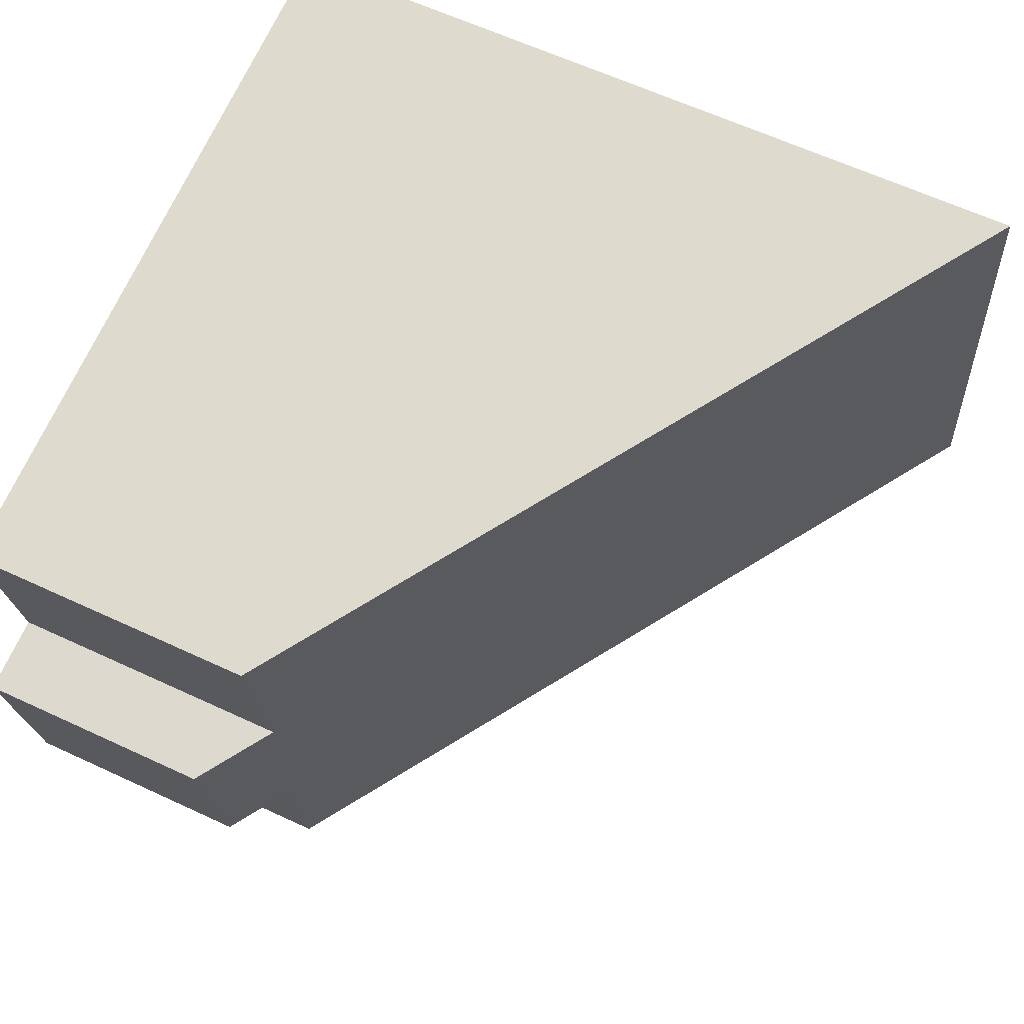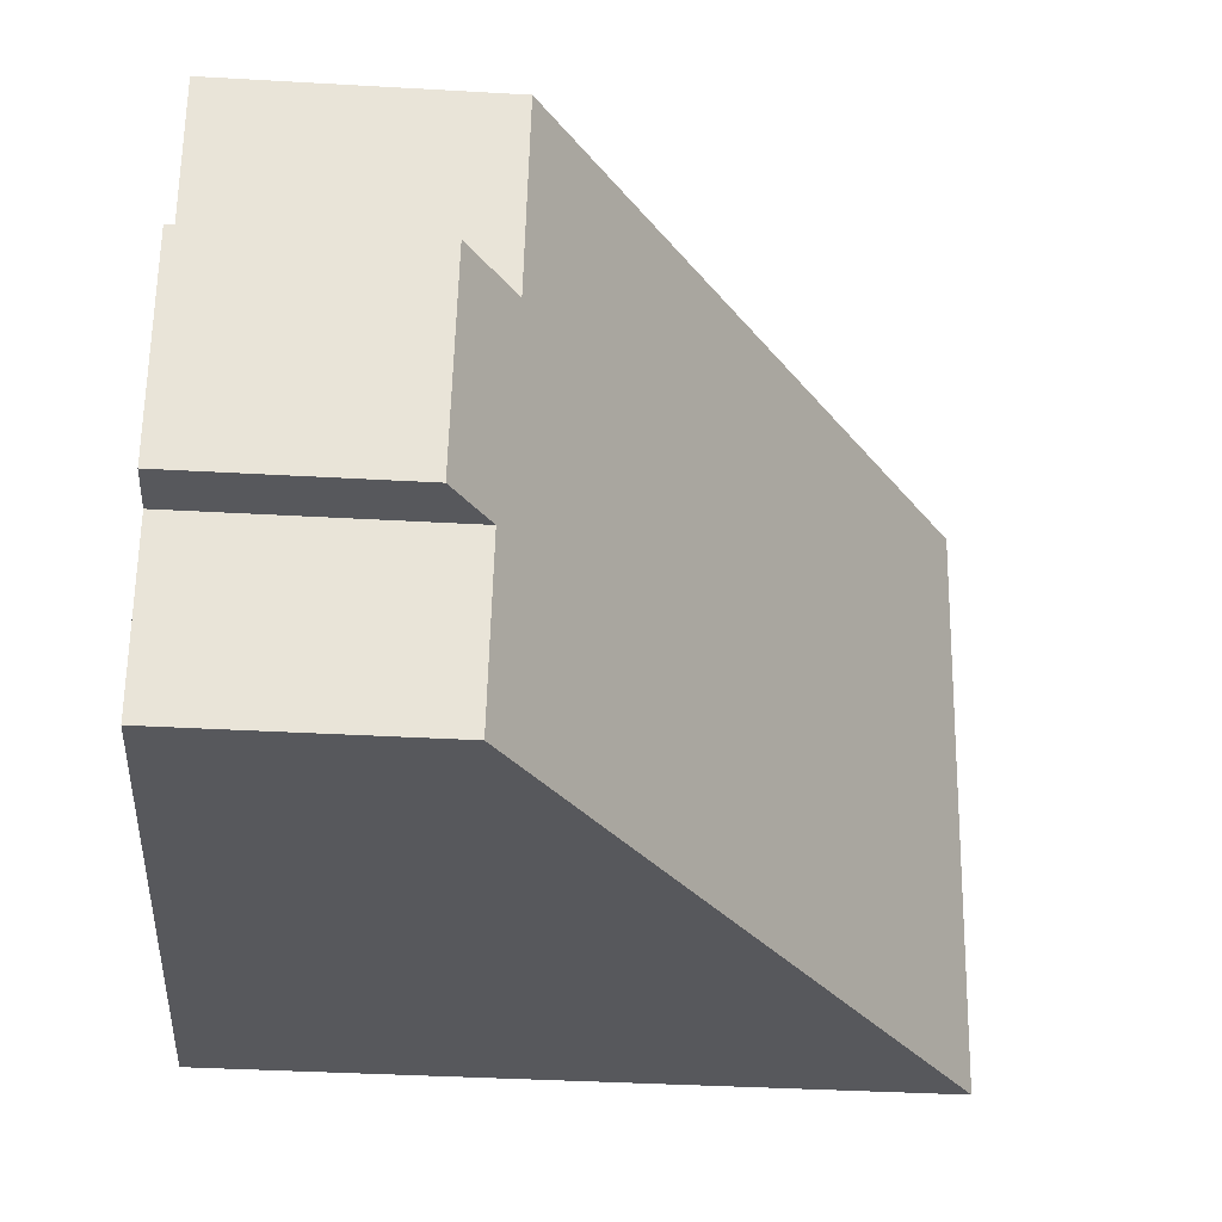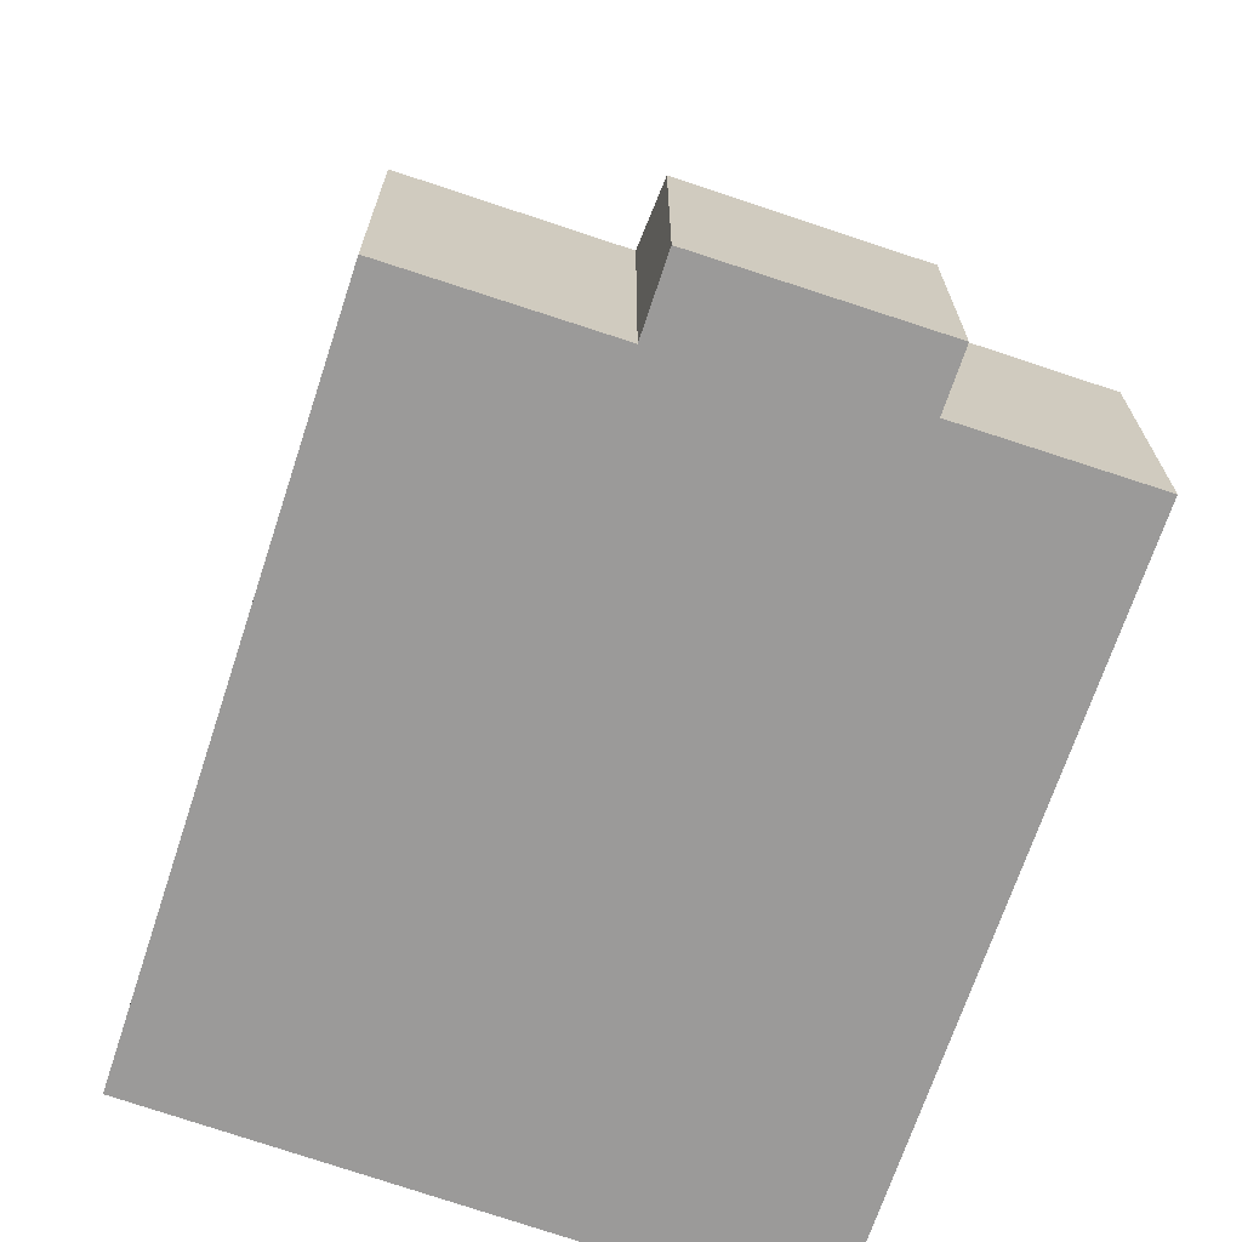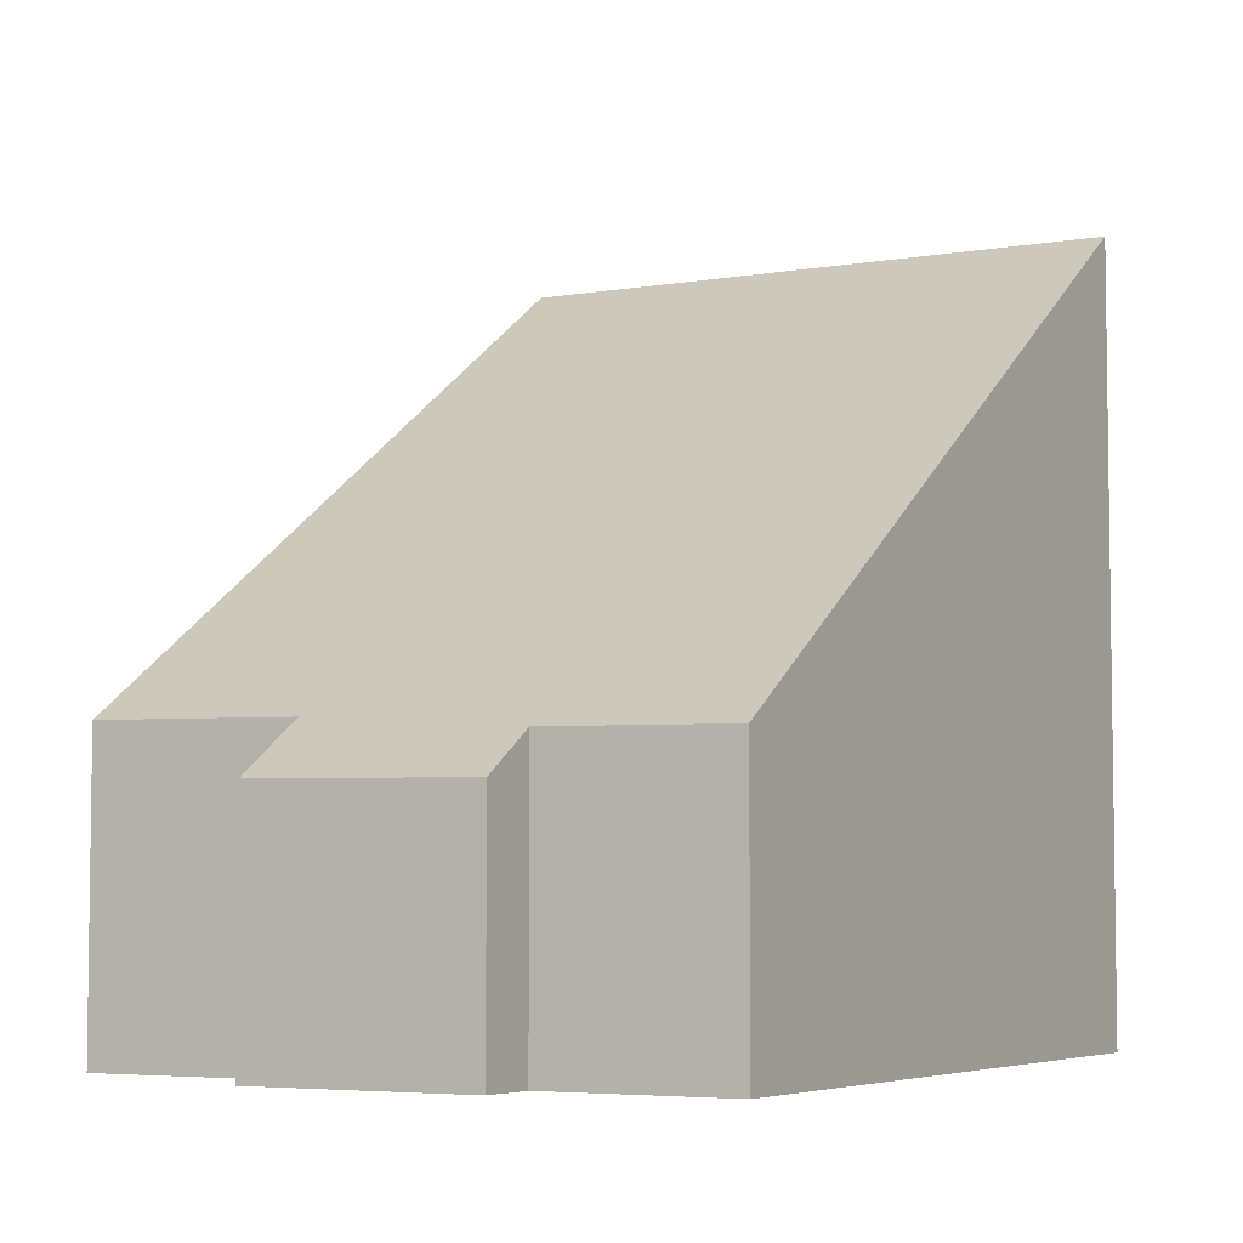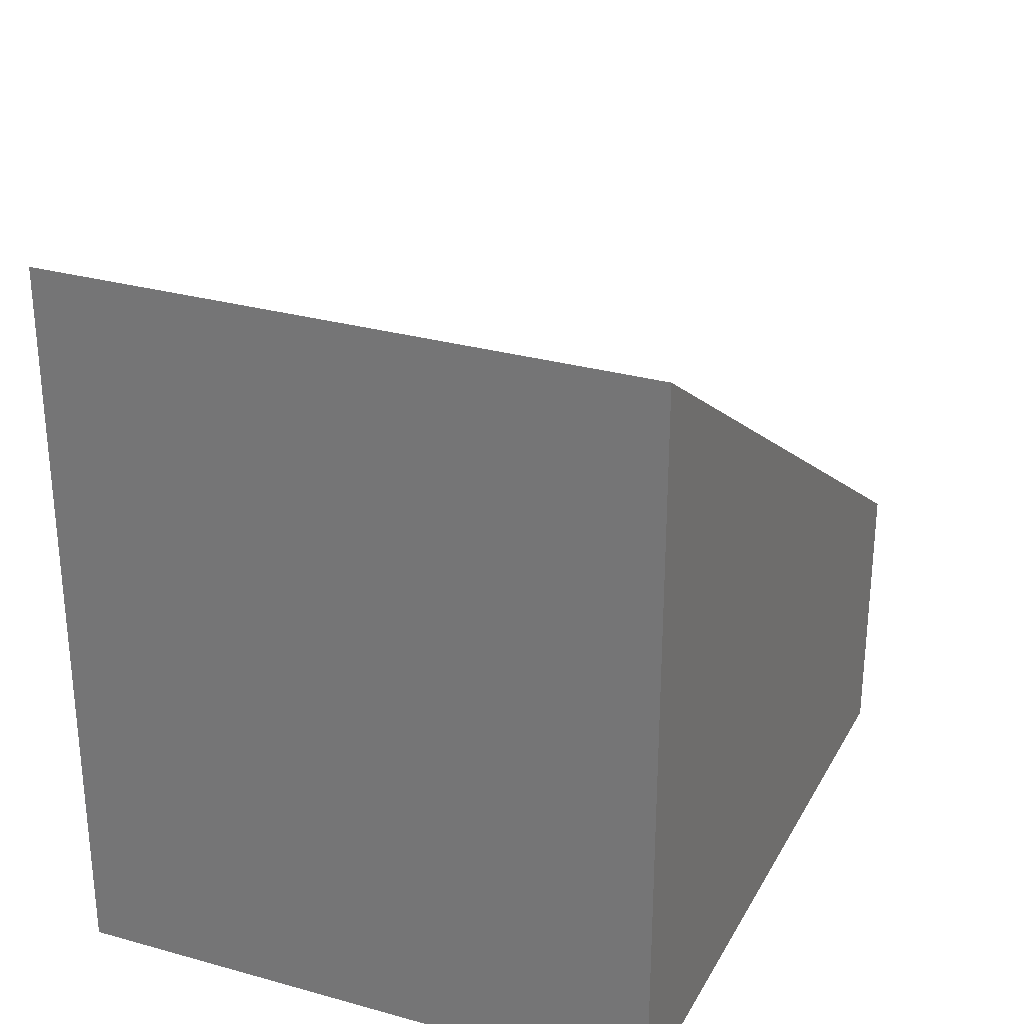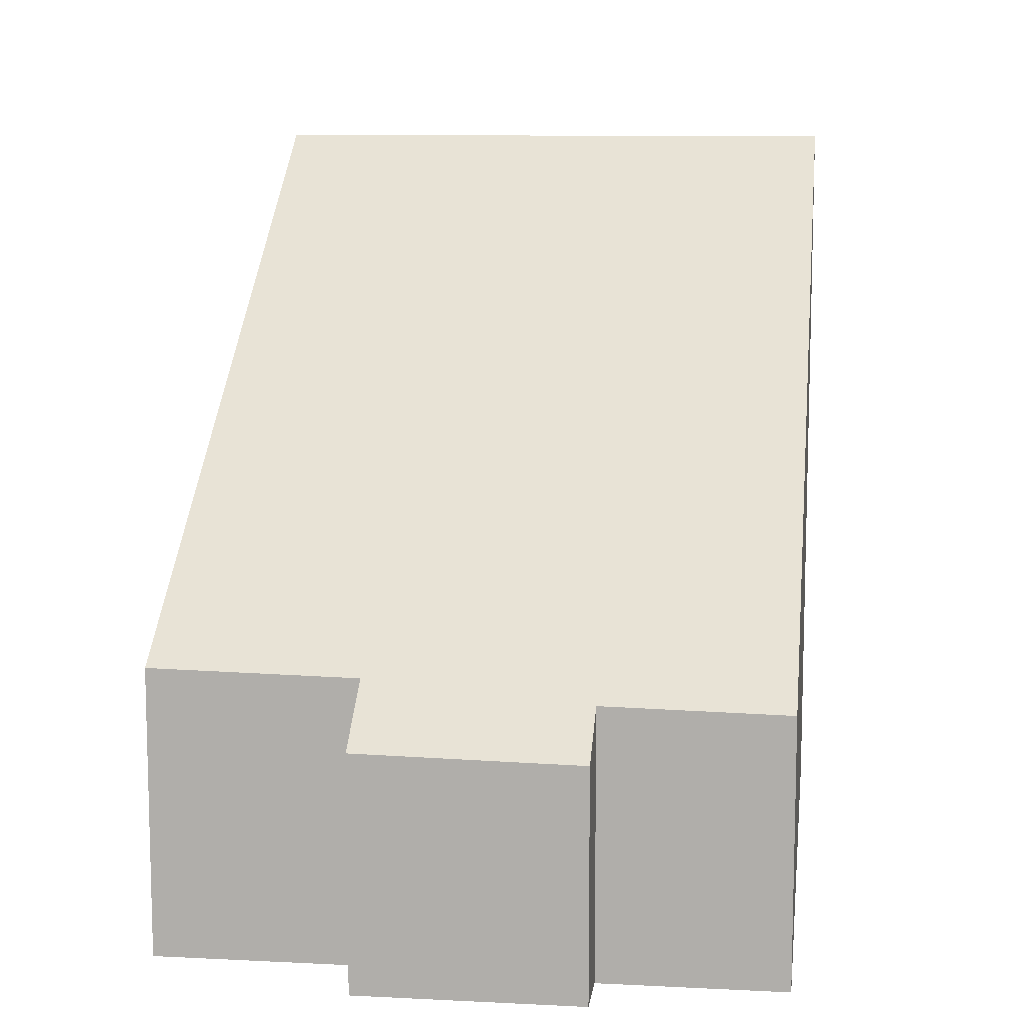
<metadata>
{"format":"obj","ext":"obj","renderer":"f3d","projection":"perspective","resolution":1024,"background":"white","views":[{"elev":62.0,"azim":115.4,"up":"+Z"},{"elev":-37.4,"azim":85.8,"up":"+Z"},{"elev":-69.5,"azim":80.5,"up":"+Y"},{"elev":-5.3,"azim":128.5,"up":"+Y"},{"elev":29.5,"azim":-57.3,"up":"+Y"},{"elev":10.6,"azim":106.1,"up":"+Y"}]}
</metadata>
<code>
v  0 5.944 3.64e-16
v  5.895 2.094 0.533
v  5.675 2.07 -0.881
v  0.849 5.944 4.697
v  6.036 2.209 2.271
v  6.618 1.812 2.181
v  6.284 2.236 3.865
v  6.351 1.783 0.462
v  6.284 -2.367e-16 3.865
v  6.036 -1.391e-16 2.271
v  6.618 -1.335e-16 2.181
v  6.351 -2.829e-17 0.462
v  5.895 -3.264e-17 0.533
v  5.675 5.395e-17 -0.881
v  0.849 -2.876e-16 4.697
v  0 0 0
g defaultobject
f 1 2 3
f 2 1 4
f 2 4 5
f 2 5 6
f 5 4 7
f 6 8 2
f 9 5 7
f 5 9 10
f 11 8 6
f 8 11 12
f 13 3 2
f 3 13 14
f 10 6 5
f 6 10 11
f 15 7 4
f 7 15 9
f 8 13 2
f 13 8 12
f 3 16 1
f 16 3 14
f 16 4 1
f 4 16 15
f 15 10 9
f 10 15 12
f 12 15 13
f 13 15 14
f 14 15 16
f 12 11 10

</code>
